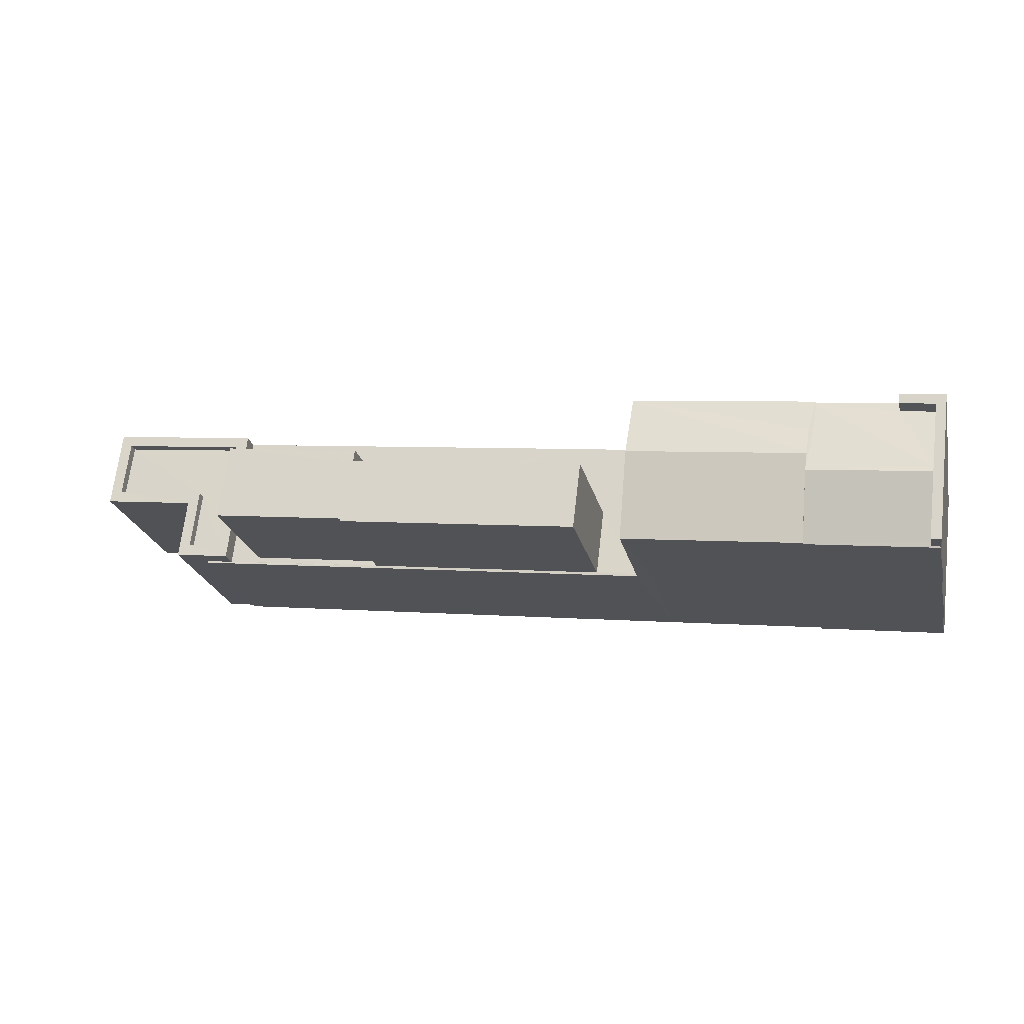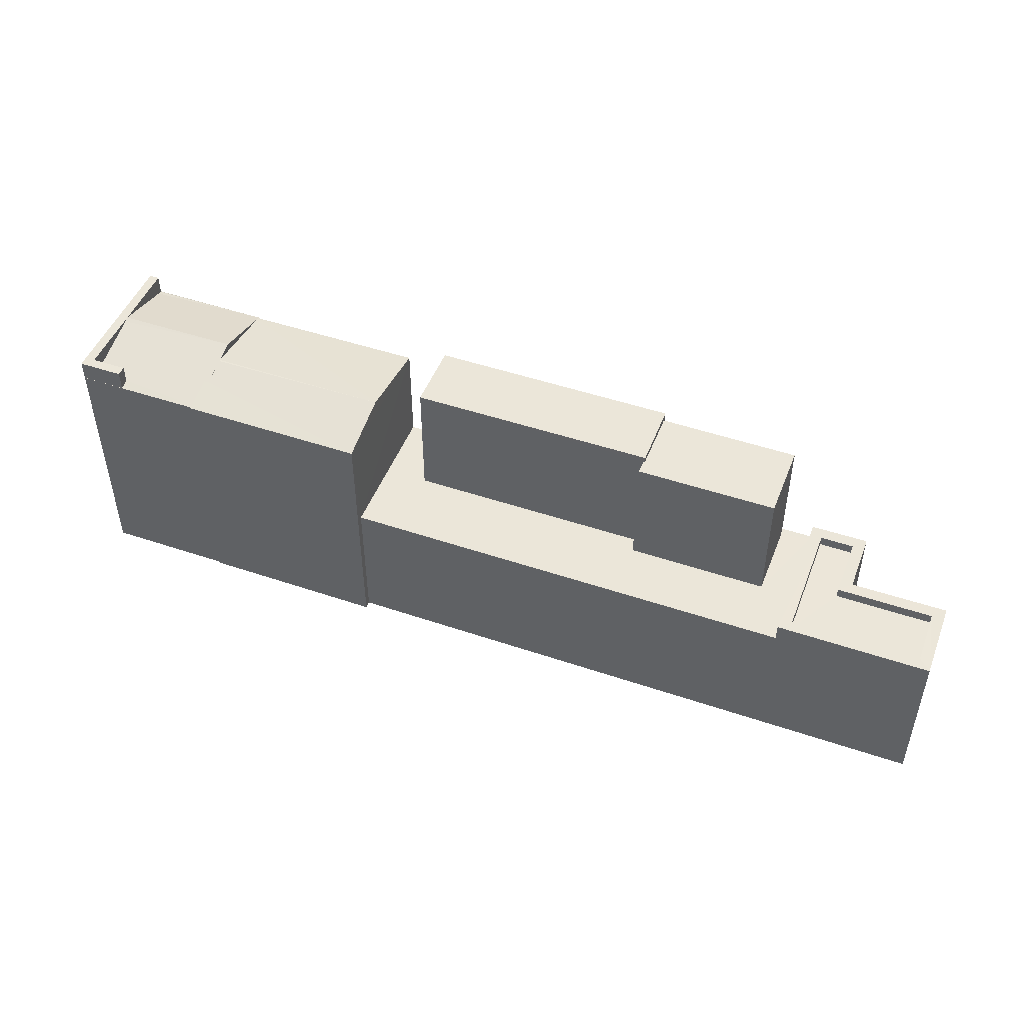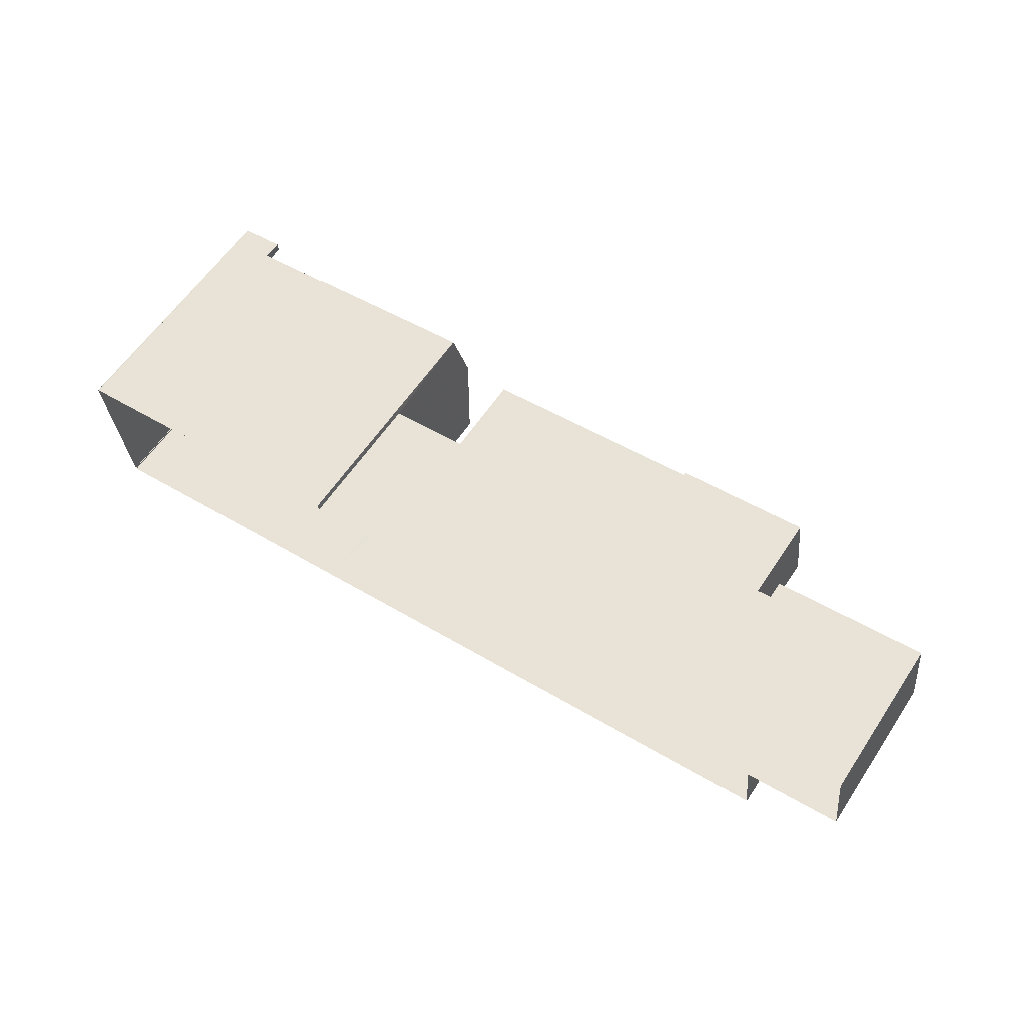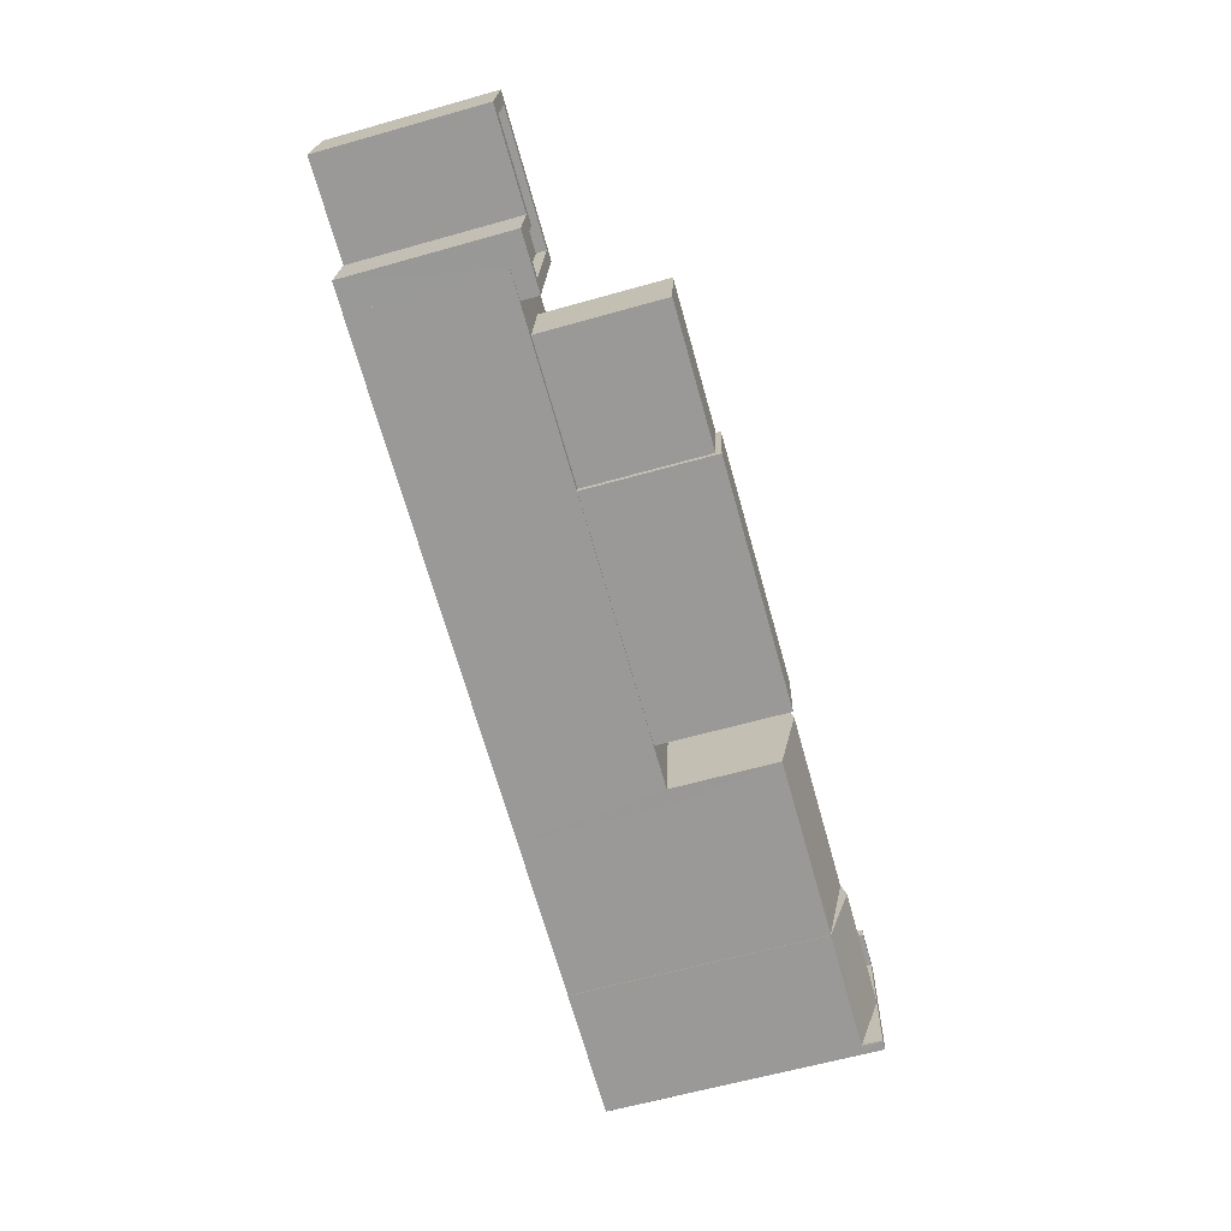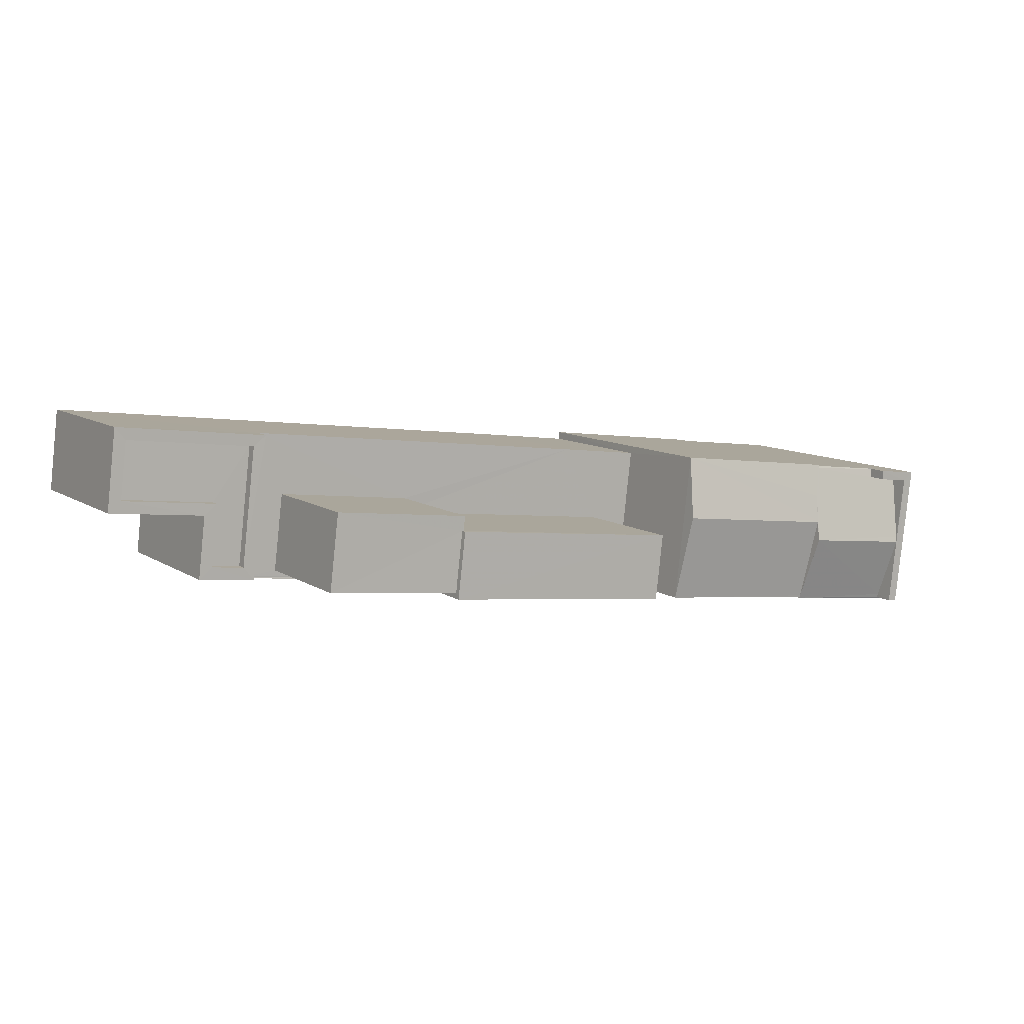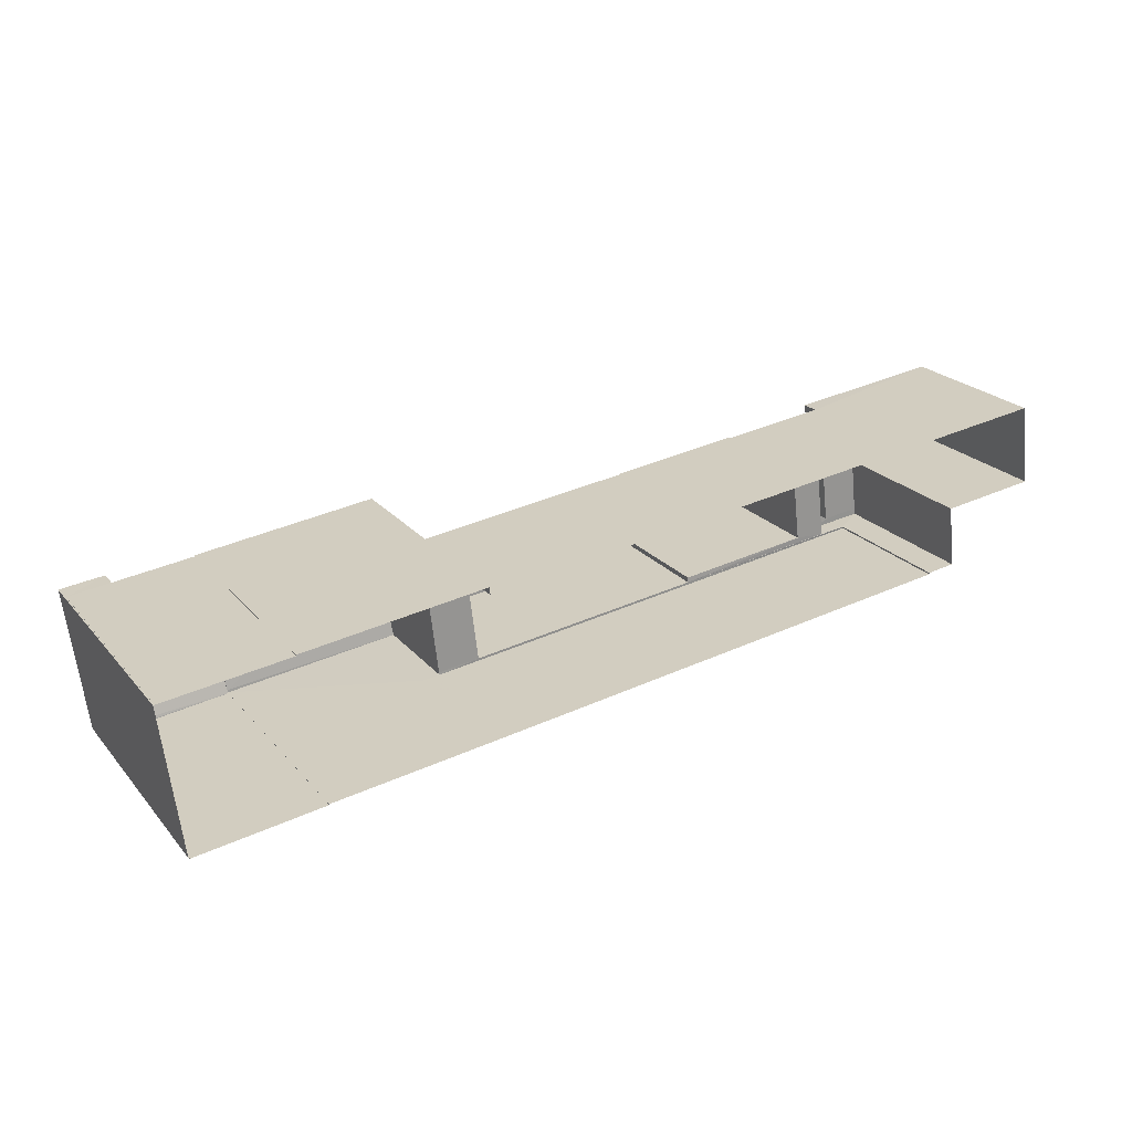
<metadata>
{"format":"obj","ext":"obj","renderer":"f3d","projection":"perspective","resolution":1024,"background":"white","views":[{"elev":-23.2,"azim":13.1,"up":"+Y"},{"elev":48.3,"azim":-166.1,"up":"+Z"},{"elev":60.2,"azim":-146.4,"up":"+Y"},{"elev":-62.7,"azim":-74.1,"up":"+Y"},{"elev":10.1,"azim":-32.7,"up":"+Y"},{"elev":22.9,"azim":150.5,"up":"+Y"}]}
</metadata>
<code>
v -8.893e+04 -9.885e+04 8.512
v -8.893e+04 -9.885e+04 8.512
v -8.892e+04 -9.885e+04 8.512
v -8.892e+04 -9.885e+04 8.512
v -8.892e+04 -9.885e+04 8.512
v -8.891e+04 -9.885e+04 8.512
v -8.891e+04 -9.885e+04 8.512
v -8.891e+04 -9.885e+04 8.512
v -8.891e+04 -9.885e+04 8.512
v -8.892e+04 -9.885e+04 8.512
v -8.891e+04 -9.885e+04 8.512
v -8.891e+04 -9.886e+04 8.512
v -8.891e+04 -9.886e+04 8.512
v -8.89e+04 -9.886e+04 8.511
v -8.89e+04 -9.886e+04 8.511
v -8.891e+04 -9.886e+04 8.511
v -8.89e+04 -9.885e+04 8.511
v -8.89e+04 -9.885e+04 8.511
v -8.891e+04 -9.886e+04 8.511
v -8.89e+04 -9.885e+04 8.511
v -8.89e+04 -9.886e+04 8.511
v -8.891e+04 -9.885e+04 15.34
v -8.89e+04 -9.885e+04 15.34
v -8.89e+04 -9.885e+04 15.3
v -8.891e+04 -9.885e+04 14.85
v -8.891e+04 -9.885e+04 15.04
v -8.891e+04 -9.885e+04 15.04
v -8.89e+04 -9.886e+04 15.34
v -8.89e+04 -9.886e+04 15.34
v -8.89e+04 -9.885e+04 15.34
v -8.89e+04 -9.885e+04 15.34
v -8.89e+04 -9.885e+04 15.34
v -8.89e+04 -9.885e+04 15.34
v -8.89e+04 -9.886e+04 14.83
v -8.89e+04 -9.886e+04 14.84
v -8.89e+04 -9.886e+04 14.84
v -8.891e+04 -9.886e+04 14.83
v -8.89e+04 -9.886e+04 14.86
v -8.892e+04 -9.885e+04 12.6
v -8.893e+04 -9.885e+04 12.61
v -8.892e+04 -9.885e+04 12.6
v -8.892e+04 -9.885e+04 12.6
v -8.893e+04 -9.885e+04 12.6
v -8.892e+04 -9.885e+04 12.6
v -8.893e+04 -9.885e+04 12.61
v -8.893e+04 -9.885e+04 12.6
v -8.892e+04 -9.885e+04 12.6
v -8.892e+04 -9.885e+04 12.6
v -8.892e+04 -9.885e+04 12.6
v -8.892e+04 -9.885e+04 12.6
v -8.891e+04 -9.885e+04 15.2
v -8.891e+04 -9.885e+04 15.21
v -8.891e+04 -9.885e+04 15.21
v -8.891e+04 -9.885e+04 14.83
v -8.891e+04 -9.886e+04 12.15
v -8.891e+04 -9.886e+04 12.15
v -8.891e+04 -9.886e+04 12.15
v -8.891e+04 -9.886e+04 14.84
v -8.891e+04 -9.886e+04 14.83
v -8.891e+04 -9.886e+04 14.83
v -8.892e+04 -9.885e+04 15.21
v -8.892e+04 -9.885e+04 15.21
v -8.892e+04 -9.885e+04 15.21
v -8.892e+04 -9.885e+04 15.21
v -8.892e+04 -9.885e+04 15.21
v -8.892e+04 -9.885e+04 15.21
v -8.89e+04 -9.885e+04 14.83
v -8.89e+04 -9.885e+04 14.83
v -8.89e+04 -9.885e+04 14.83
v -8.89e+04 -9.885e+04 14.89
v -8.89e+04 -9.885e+04 14.89
v -8.891e+04 -9.885e+04 14.83
v -8.891e+04 -9.885e+04 12.15
v -8.891e+04 -9.885e+04 12.15
v -8.891e+04 -9.885e+04 12.15
v -8.891e+04 -9.886e+04 12.15
v -8.892e+04 -9.885e+04 12.15
v -8.892e+04 -9.885e+04 12.15
v -8.891e+04 -9.885e+04 12.15
v -8.892e+04 -9.885e+04 12.15
v -8.892e+04 -9.885e+04 12.15
v -8.892e+04 -9.885e+04 12.15
v -8.892e+04 -9.885e+04 12.15
v -8.892e+04 -9.885e+04 12.15
v -8.892e+04 -9.885e+04 12.15
v -8.891e+04 -9.885e+04 15.35
v -8.892e+04 -9.885e+04 15.35
v -8.892e+04 -9.885e+04 15.35
v -8.891e+04 -9.885e+04 15.35
v -8.891e+04 -9.885e+04 14.83
v -8.892e+04 -9.885e+04 12.35
v -8.892e+04 -9.885e+04 12.35
v -8.892e+04 -9.885e+04 12.35
v -8.893e+04 -9.885e+04 12.35
v -8.893e+04 -9.885e+04 12.36
v -8.892e+04 -9.885e+04 12.35
v -8.89e+04 -9.886e+04 14.84
v -8.892e+04 -9.885e+04 12.15
v -8.892e+04 -9.885e+04 12.15
v -8.892e+04 -9.885e+04 12.15
v -8.89e+04 -9.885e+04 14.83
v -8.89e+04 -9.886e+04 14.83
f 1 2 3
f 4 3 5
f 2 6 3
f 7 8 9
f 5 6 10
f 8 11 9
f 12 6 11
f 10 6 13
f 14 15 16
f 17 18 8
f 19 14 16
f 18 20 14
f 20 21 14
f 8 19 12
f 13 6 12
f 3 6 5
f 8 12 11
f 18 14 8
f 8 14 19
f 22 23 24
f 24 25 26
f 27 22 26
f 26 22 24
f 28 29 30
f 29 31 30
f 30 32 33
f 30 31 32
f 34 35 36
f 34 36 37
f 38 22 37
f 36 38 37
f 39 40 41
f 42 43 44
f 41 40 45
f 43 46 44
f 40 46 43
f 45 40 43
f 39 41 47
f 47 48 39
f 48 49 50
f 44 49 42
f 50 49 44
f 48 47 49
f 51 52 53
f 51 54 52
f 55 56 57
f 58 59 60
f 58 52 59
f 61 62 63
f 64 63 65
f 65 63 66
f 63 62 66
f 53 52 58
f 38 23 22
f 67 68 69
f 70 24 71
f 70 25 24
f 72 68 67
f 25 68 72
f 25 70 68
f 73 74 75
f 74 73 76
f 75 77 78
f 76 73 79
f 80 77 81
f 82 83 81
f 84 83 82
f 73 75 85
f 83 80 81
f 78 77 80
f 85 75 78
f 86 87 88
f 89 86 88
f 51 27 54
f 27 90 54
f 27 26 90
f 91 92 93
f 94 93 95
f 95 93 96
f 93 92 96
f 97 35 34
f 98 99 100
f 81 100 82
f 79 56 76
f 82 99 56
f 79 82 56
f 100 99 82
f 40 2 1
f 46 40 1
f 100 48 98
f 5 98 4
f 4 98 50
f 98 48 50
f 43 94 95
f 45 43 95
f 18 101 20
f 68 32 69
f 101 69 31
f 20 101 31
f 69 32 31
f 16 37 60
f 19 16 60
f 32 68 70
f 33 32 70
f 62 80 66
f 62 78 80
f 99 10 56
f 56 13 57
f 56 10 13
f 18 17 67
f 101 18 67
f 73 86 89
f 79 73 89
f 34 37 16
f 15 34 16
f 14 34 15
f 14 102 34
f 102 97 34
f 40 39 77
f 40 77 2
f 77 6 2
f 77 75 6
f 8 72 67
f 17 8 67
f 56 59 76
f 11 74 9
f 76 59 74
f 9 74 54
f 74 59 54
f 96 45 95
f 96 41 45
f 47 96 92
f 47 41 96
f 11 6 75
f 74 11 75
f 69 101 67
f 30 71 24
f 30 23 28
f 38 36 28
f 23 38 28
f 30 24 23
f 83 65 66
f 80 83 66
f 64 65 83
f 84 64 83
f 98 10 99
f 98 5 10
f 60 37 58
f 51 22 27
f 37 22 58
f 58 22 53
f 51 53 22
f 39 48 81
f 39 81 77
f 48 100 81
f 50 3 4
f 50 44 3
f 91 47 92
f 91 49 47
f 21 102 14
f 36 35 28
f 29 102 21
f 35 29 28
f 35 97 29
f 97 102 29
f 90 7 9
f 54 90 9
f 44 1 3
f 44 46 1
f 20 29 21
f 20 31 29
f 71 30 33
f 70 71 33
f 85 78 62
f 61 85 62
f 87 64 88
f 88 64 82
f 87 63 64
f 82 64 84
f 55 57 13
f 12 55 13
f 25 90 26
f 25 72 90
f 59 52 54
f 79 89 88
f 82 79 88
f 12 19 55
f 56 55 59
f 59 55 60
f 55 19 60
f 8 7 90
f 72 8 90
f 42 93 94
f 43 42 94
f 49 91 93
f 42 49 93
f 63 87 61
f 85 61 73
f 73 61 86
f 61 87 86

</code>
